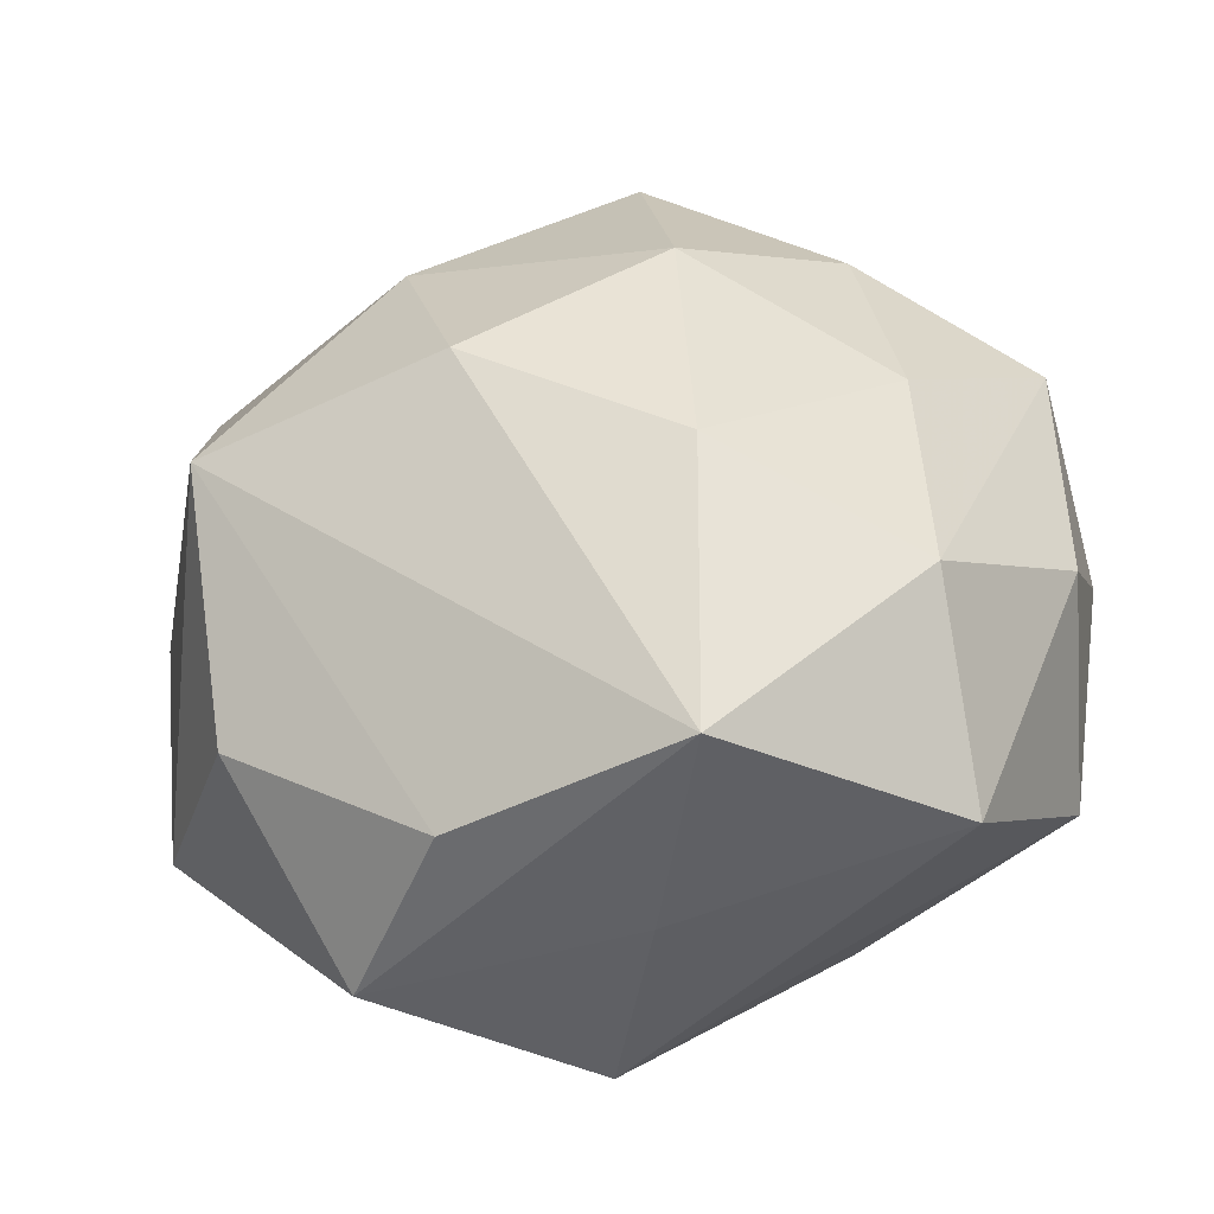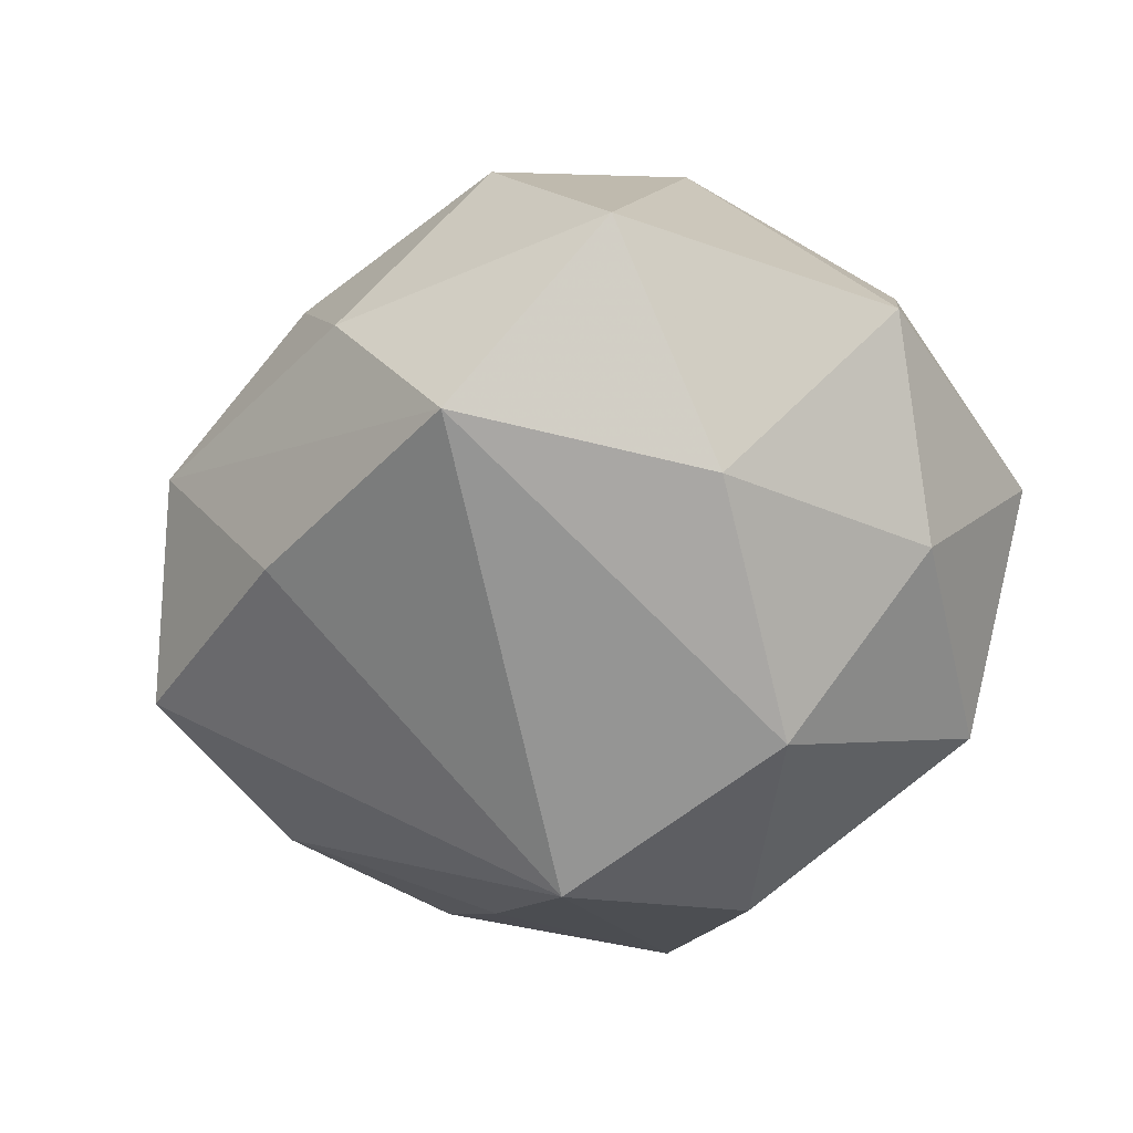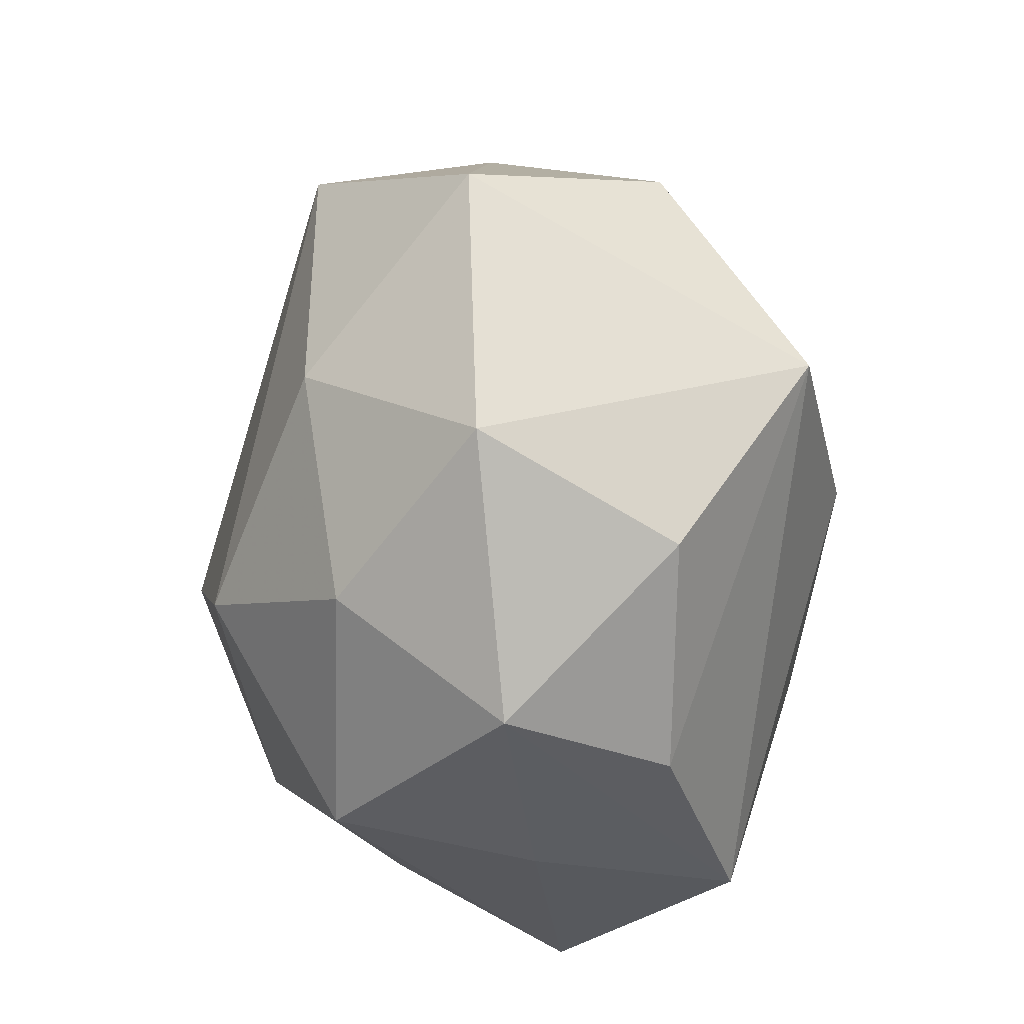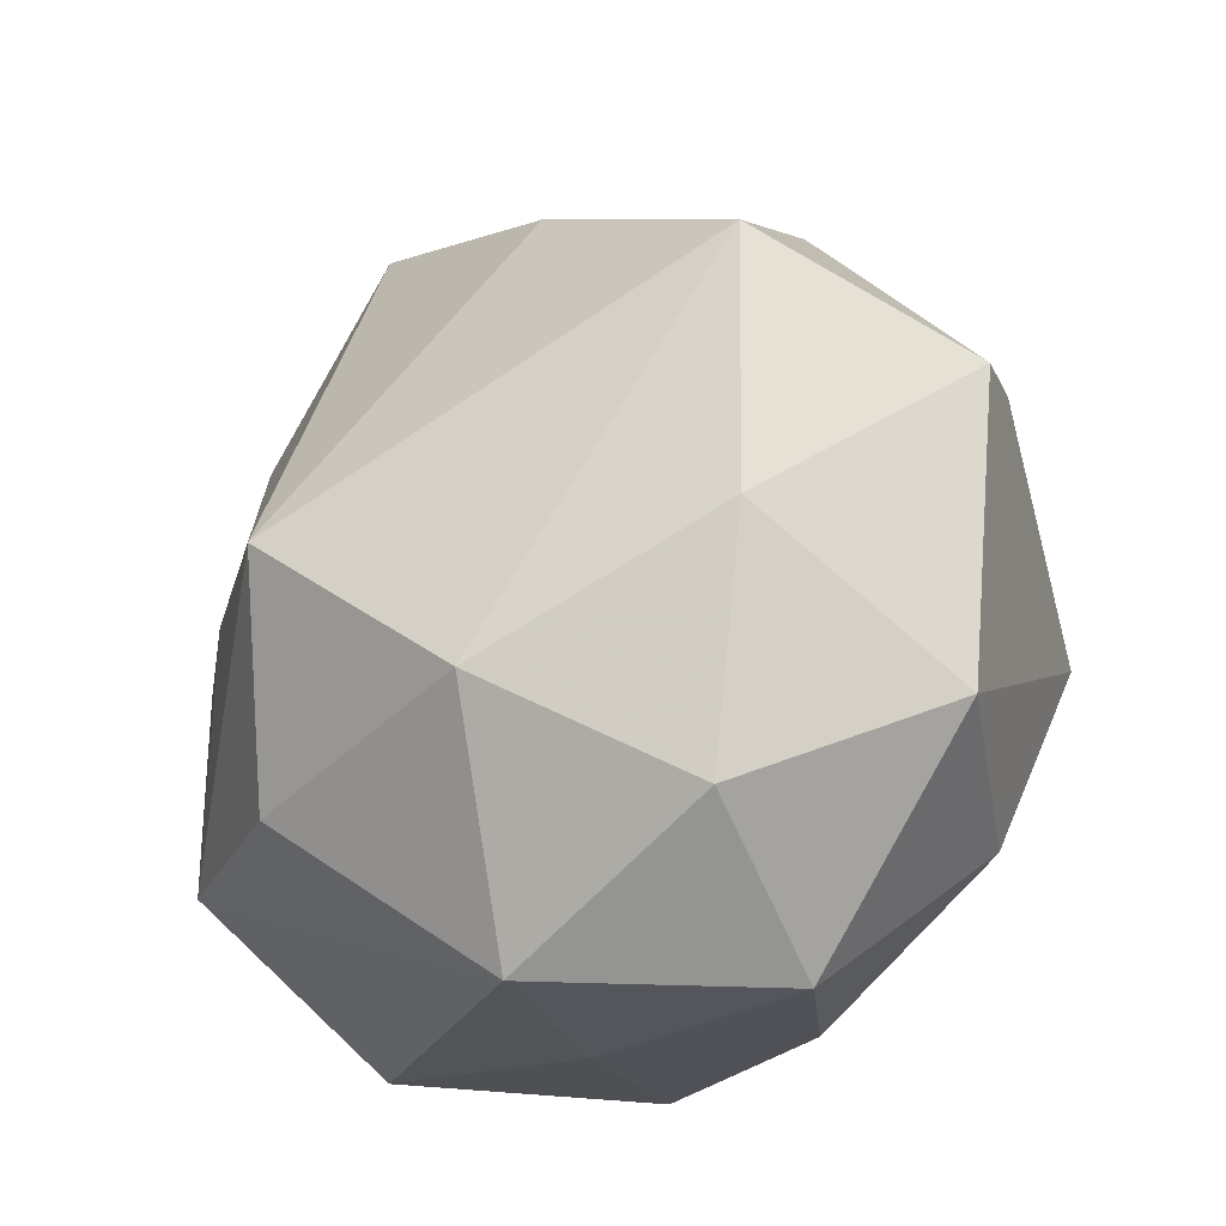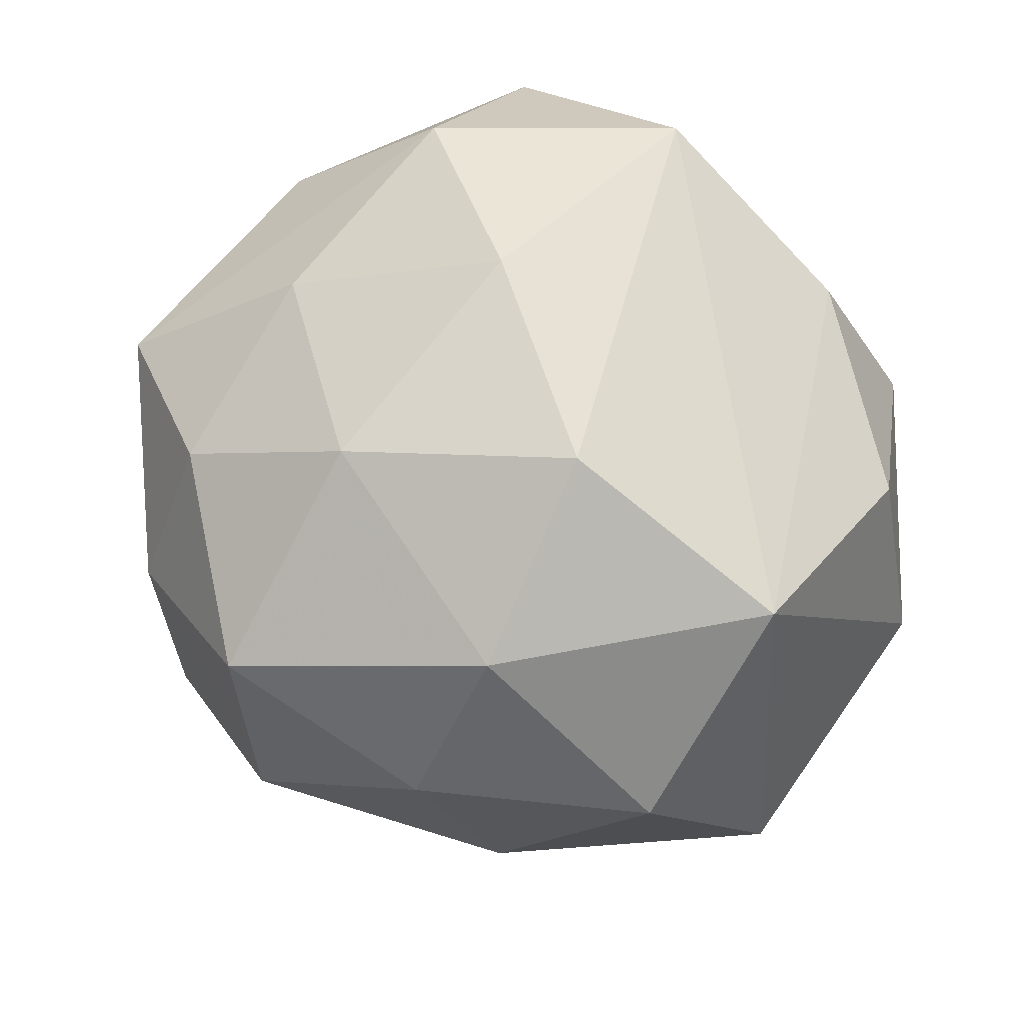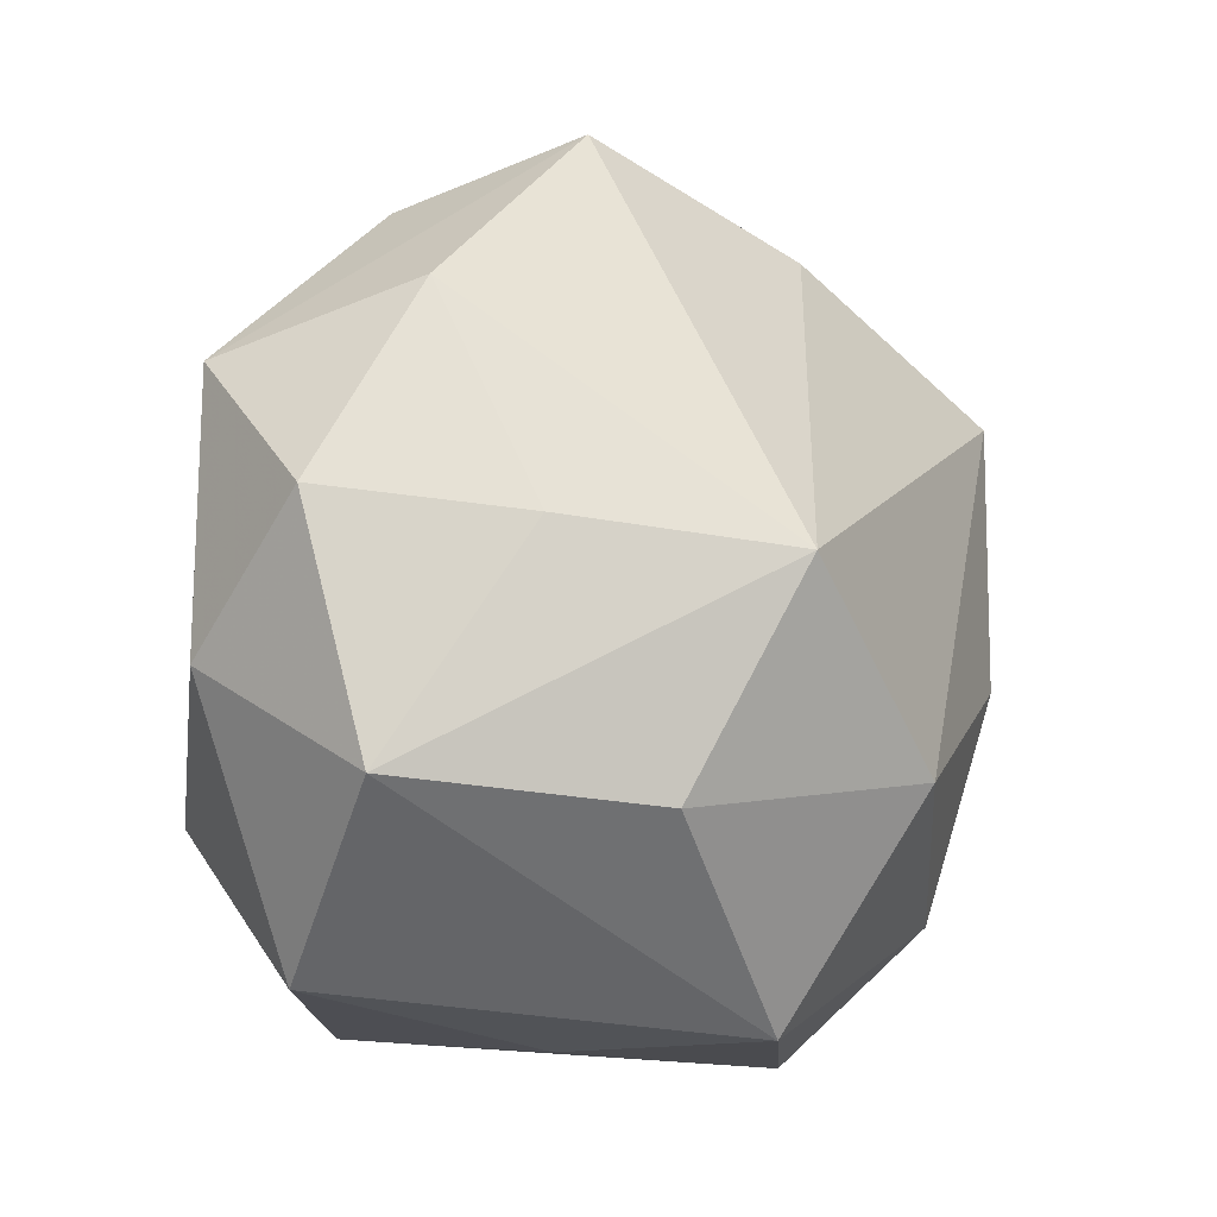
<metadata>
{"format":"obj","ext":"obj","renderer":"f3d","projection":"perspective","resolution":1024,"background":"white","views":[{"elev":-45.2,"azim":10.7,"up":"+Y"},{"elev":-51.6,"azim":-104.8,"up":"+Z"},{"elev":-36.9,"azim":-91.6,"up":"+Y"},{"elev":-25.8,"azim":-141.3,"up":"+Y"},{"elev":76.0,"azim":-137.5,"up":"+Z"},{"elev":-13.2,"azim":133.2,"up":"+Y"}]}
</metadata>
<code>
v -0.02013 -0.002413 -0.01424
v 0.02544 -0.01245 -0.008133
v 0.02707 0.01172 0.00398
v -0.02701 -0.01189 -0.003341
v 0.003935 0.0247 0.01255
v -0.0008343 0.02833 -0.0003341
v -0.004779 0.02173 -0.01233
v 0.00703 0.009916 0.01919
v 0.0023 -0.02464 0.001103
v 0.02821 0.00279 -0.005459
v 0.0104 0.02629 -0.009237
v -0.0166 0.02055 -0.002451
v -0.01031 0.02197 0.007779
v 0.02138 0.01536 -0.007984
v 0.02707 -0.005304 0.004297
v -0.002316 -0.02445 -0.01183
v 0.01913 0.002595 0.01323
v 0.01512 0.02313 0.002053
v -0.02305 0.01259 0.00873
v -0.006045 -0.01044 -0.02035
v -0.007868 -0.02339 0.009208
v -0.01626 -0.01688 -0.01174
v -0.005088 0.0004943 0.02198
v 0.007249 6.54e-06 -0.02298
v -0.01482 -0.02477 -0.001351
v 0.007006 -0.02341 0.01449
v -0.02035 -0.0153 0.009095
v -0.02035 0.01437 -0.01415
v -0.009332 0.01364 0.01718
v 0.01135 -0.01359 -0.01692
v -0.02944 0.006677 -0.004036
v 0.008064 -0.006642 0.01979
v 0.01976 -0.01236 0.01346
v -0.02077 -0.001239 0.01796
v 0.01866 0.001499 -0.01404
v 0.01637 0.01585 0.01149
v 0.02012 -0.02221 0.003615
f 16 2 37
f 24 2 30
f 2 16 30
f 24 11 14
f 14 11 3
f 6 11 7
f 7 28 6
f 7 11 24
f 24 28 7
f 37 2 15
f 15 33 37
f 3 33 15
f 26 33 32
f 26 34 21
f 37 33 26
f 21 25 26
f 18 11 6
f 3 11 18
f 18 36 3
f 32 33 17
f 17 33 3
f 3 36 17
f 10 14 3
f 3 15 10
f 10 15 2
f 4 1 22
f 22 25 4
f 16 25 22
f 20 28 24
f 20 1 28
f 20 22 1
f 16 22 20
f 24 30 20
f 20 30 16
f 21 34 27
f 27 25 21
f 27 34 4
f 4 25 27
f 23 26 32
f 34 26 23
f 9 16 37
f 37 26 9
f 9 25 16
f 9 26 25
f 31 1 4
f 28 1 31
f 4 34 31
f 34 19 31
f 6 28 12
f 28 31 12
f 12 31 19
f 24 14 35
f 14 10 35
f 35 2 24
f 35 10 2
f 5 18 6
f 36 18 5
f 6 12 13
f 13 12 19
f 13 5 6
f 29 19 34
f 34 23 29
f 29 13 19
f 5 13 29
f 36 5 8
f 8 23 32
f 8 29 23
f 5 29 8
f 32 17 8
f 8 17 36

</code>
